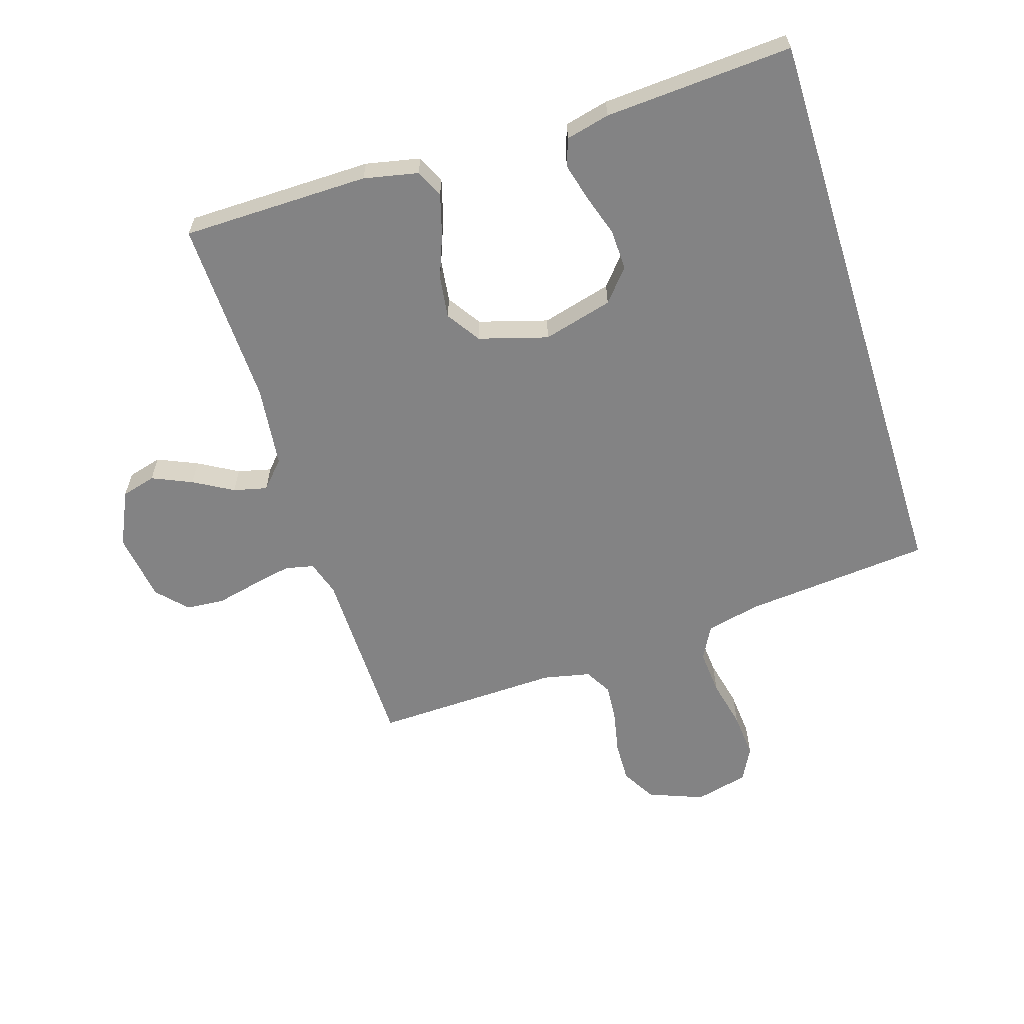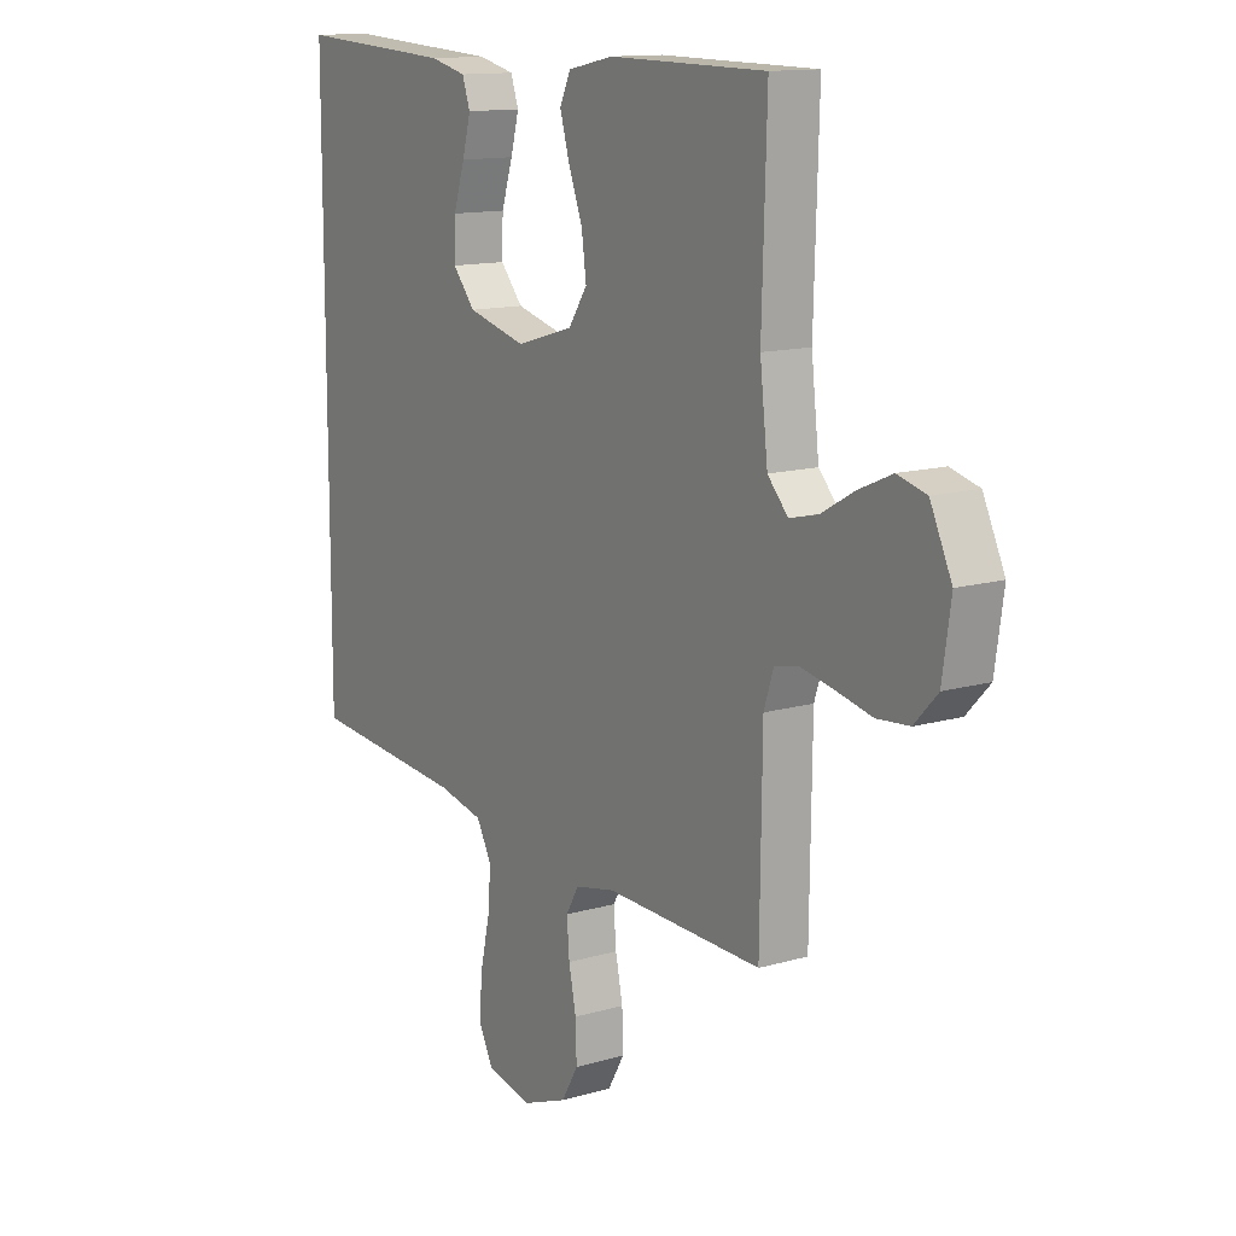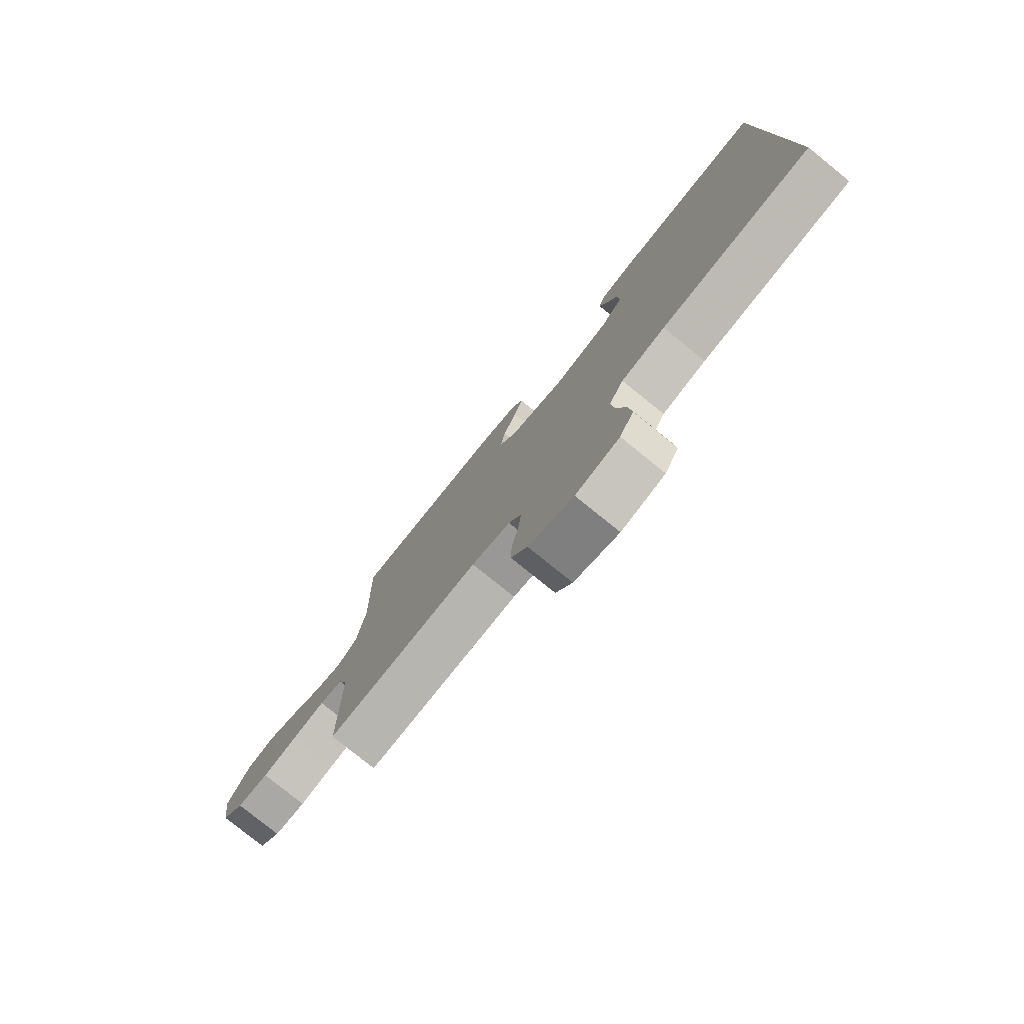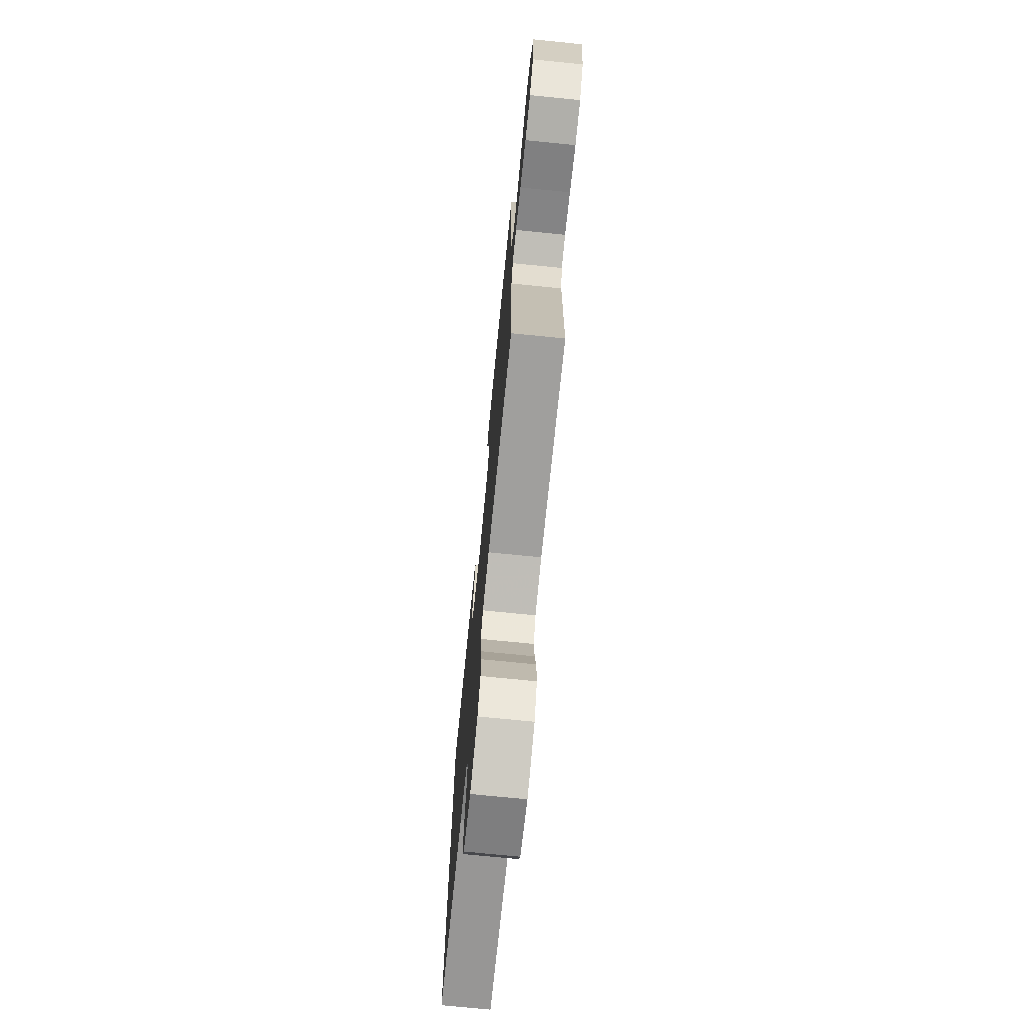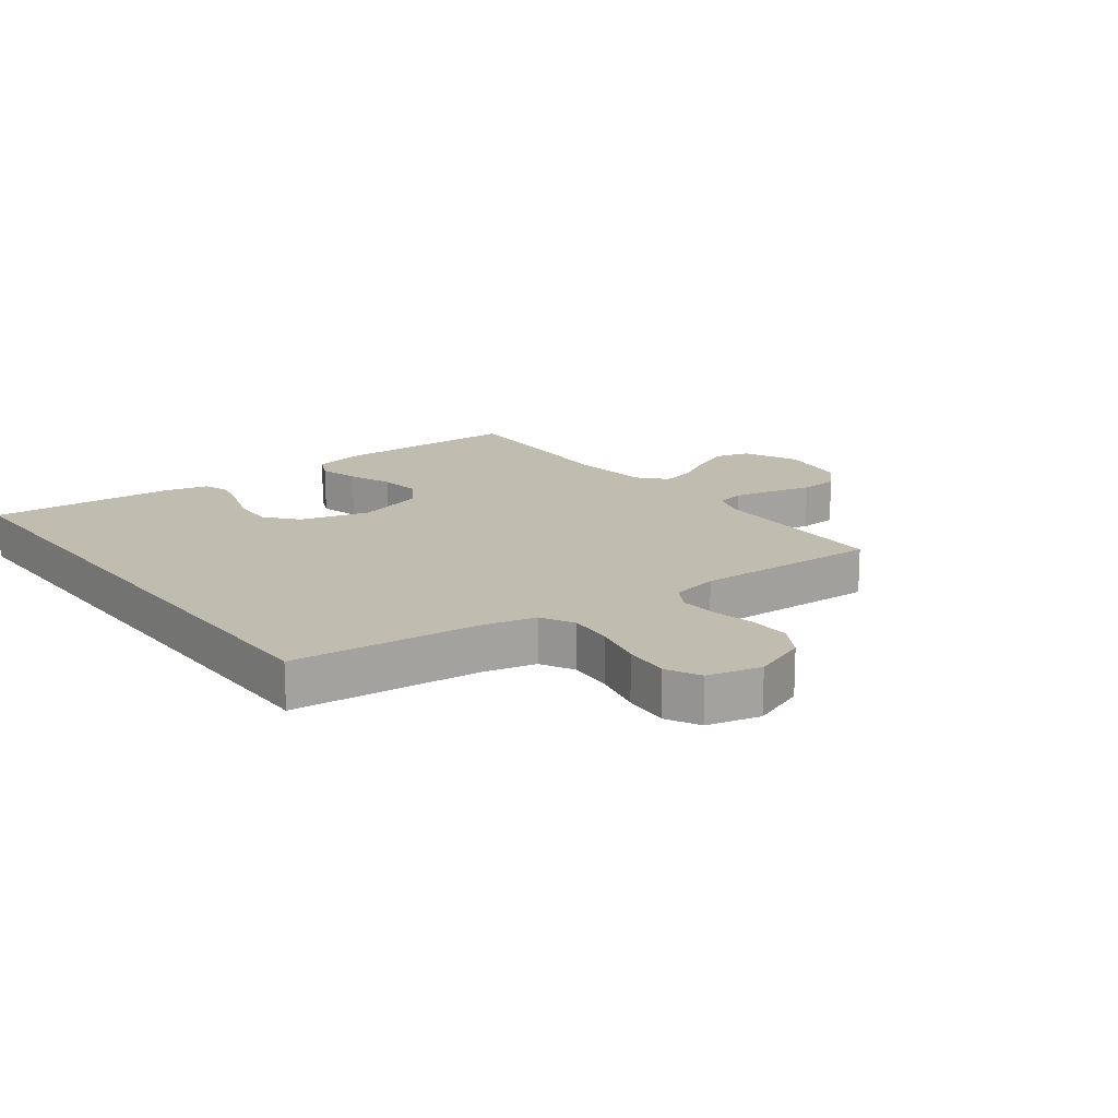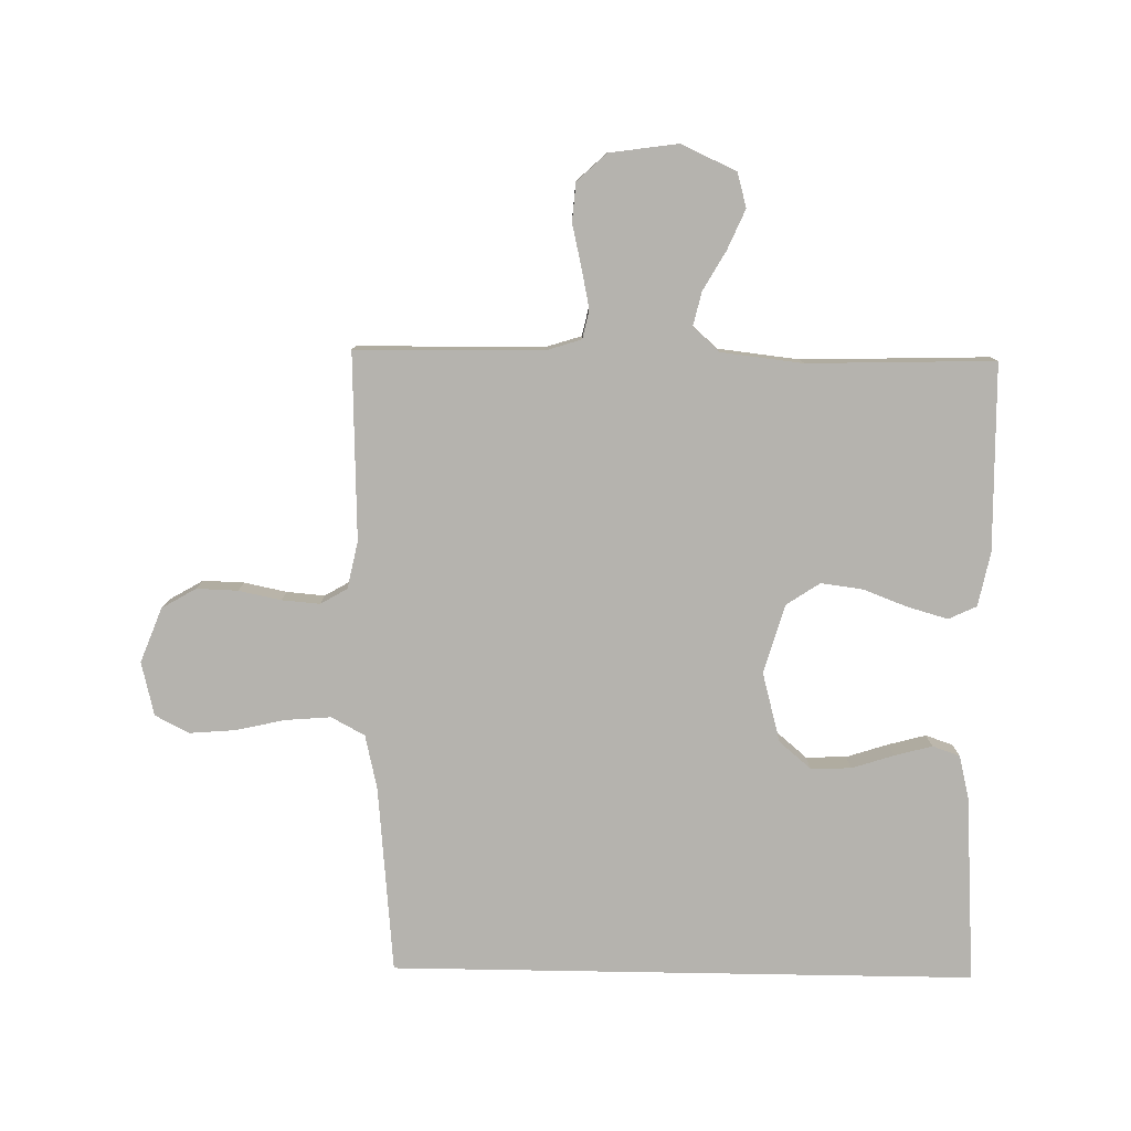
<metadata>
{"format":"obj","ext":"obj","renderer":"f3d","projection":"perspective","resolution":1024,"background":"white","views":[{"elev":-61.2,"azim":17.4,"up":"+Y"},{"elev":13.1,"azim":-123.7,"up":"+Z"},{"elev":-79.2,"azim":51.1,"up":"+Z"},{"elev":-73.3,"azim":-95.7,"up":"+Z"},{"elev":16.3,"azim":143.1,"up":"+Y"},{"elev":-80.0,"azim":-91.0,"up":"+Y"}]}
</metadata>
<code>
v 0.5 0.07 0.506
v 0.5 0.07 -0.43
v 0.2 0.07 -0.458
v 0.113 0.07 -0.478
v 0.084 0.07 -0.532
v 0.09 0.07 -0.605
v 0.108 0.07 -0.684
v 0.114 0.07 -0.758
v 0.086 0.07 -0.812
v 0 0.07 -0.833
v -0.088 0.07 -0.799
v -0.12 0.07 -0.744
v -0.118 0.07 -0.678
v -0.104 0.07 -0.61
v -0.099 0.07 -0.549
v -0.124 0.07 -0.506
v -0.2 0.07 -0.49
v -0.5 0.07 -0.5
v -0.504 0.07 -0.2
v -0.522 0.07 -0.144
v -0.568 0.07 -0.134
v -0.631 0.07 -0.147
v -0.7 0.07 -0.163
v -0.762 0.07 -0.158
v -0.806 0.07 -0.111
v -0.822 0.07 0
v -0.781 0.07 0.088
v -0.726 0.07 0.103
v -0.662 0.07 0.075
v -0.599 0.07 0.039
v -0.545 0.07 0.026
v -0.506 0.07 0.069
v -0.491 0.07 0.2
v -0.5 0.07 0.5
v -0.2 0.07 0.504
v -0.113 0.07 0.486
v -0.092 0.07 0.441
v -0.11 0.07 0.377
v -0.137 0.07 0.306
v -0.146 0.07 0.238
v -0.11 0.07 0.184
v 0 0.07 0.152
v 0.112 0.07 0.182
v 0.155 0.07 0.233
v 0.153 0.07 0.298
v 0.131 0.07 0.366
v 0.115 0.07 0.426
v 0.13 0.07 0.47
v 0.2 0.07 0.487
v 0.5 0 0.506
v 0.5 0 -0.43
v 0.2 0 -0.458
v 0.113 0 -0.478
v 0.084 0 -0.532
v 0.09 0 -0.605
v 0.108 0 -0.684
v 0.114 0 -0.758
v 0.086 0 -0.812
v 0 0 -0.833
v -0.088 0 -0.799
v -0.12 0 -0.744
v -0.118 0 -0.678
v -0.104 0 -0.61
v -0.099 0 -0.549
v -0.124 0 -0.506
v -0.2 0 -0.49
v -0.5 0 -0.5
v -0.504 0 -0.2
v -0.522 0 -0.144
v -0.568 0 -0.134
v -0.631 0 -0.147
v -0.7 0 -0.163
v -0.762 0 -0.158
v -0.806 0 -0.111
v -0.822 0 0
v -0.781 0 0.088
v -0.726 0 0.103
v -0.662 0 0.075
v -0.599 0 0.039
v -0.545 0 0.026
v -0.506 0 0.069
v -0.491 0 0.2
v -0.5 0 0.5
v -0.2 0 0.504
v -0.113 0 0.486
v -0.092 0 0.441
v -0.11 0 0.377
v -0.137 0 0.306
v -0.146 0 0.238
v -0.11 0 0.184
v 0 0 0.152
v 0.112 0 0.182
v 0.155 0 0.233
v 0.153 0 0.298
v 0.131 0 0.366
v 0.115 0 0.426
v 0.13 0 0.47
v 0.2 0 0.487
f 45 46 47 48
f 45 48 49 1
f 36 37 38 39
f 34 35 36 39
f 33 34 39 40
f 32 33 40 41
f 27 28 29 30
f 25 26 27 30
f 25 30 31
f 22 23 24 25
f 21 22 25 31
f 20 21 31 32
f 17 18 19
f 16 17 19 20
f 11 12 13 14
f 11 14 15
f 10 11 15
f 9 10 15
f 6 7 8 9
f 5 6 9 15
f 4 5 15 16
f 45 1 2 3
f 44 45 3
f 43 44 3 4
f 42 43 4 16
f 32 41 42
f 16 20 32 42
f 97 96 95 94
f 50 98 97 94
f 88 87 86 85
f 88 85 84 83
f 89 88 83 82
f 90 89 82 81
f 79 78 77 76
f 79 76 75 74
f 80 79 74
f 74 73 72 71
f 80 74 71 70
f 81 80 70 69
f 68 67 66
f 69 68 66 65
f 63 62 61 60
f 64 63 60
f 64 60 59
f 64 59 58
f 58 57 56 55
f 64 58 55 54
f 65 64 54 53
f 52 51 50 94
f 52 94 93
f 53 52 93 92
f 65 53 92 91
f 91 90 81
f 91 81 69 65
f 1 50 51 2
f 2 51 52 3
f 3 52 53 4
f 4 53 54 5
f 5 54 55 6
f 6 55 56 7
f 7 56 57 8
f 8 57 58 9
f 9 58 59 10
f 10 59 60 11
f 11 60 61 12
f 12 61 62 13
f 13 62 63 14
f 14 63 64 15
f 15 64 65 16
f 16 65 66 17
f 17 66 67 18
f 18 67 68 19
f 19 68 69 20
f 20 69 70 21
f 21 70 71 22
f 22 71 72 23
f 23 72 73 24
f 24 73 74 25
f 25 74 75 26
f 26 75 76 27
f 27 76 77 28
f 28 77 78 29
f 29 78 79 30
f 30 79 80 31
f 31 80 81 32
f 32 81 82 33
f 33 82 83 34
f 34 83 84 35
f 35 84 85 36
f 36 85 86 37
f 37 86 87 38
f 38 87 88 39
f 39 88 89 40
f 40 89 90 41
f 41 90 91 42
f 42 91 92 43
f 43 92 93 44
f 44 93 94 45
f 45 94 95 46
f 46 95 96 47
f 47 96 97 48
f 48 97 98 49
f 49 98 50 1

</code>
